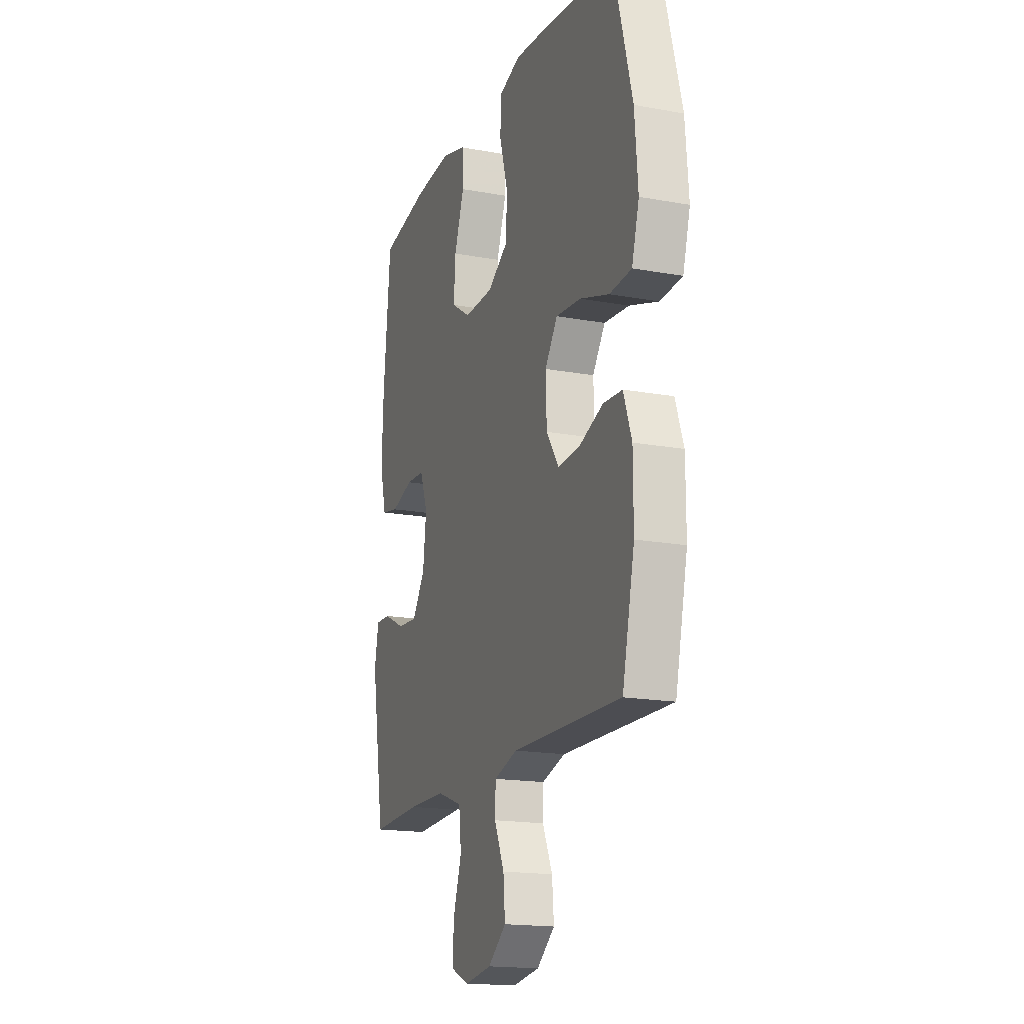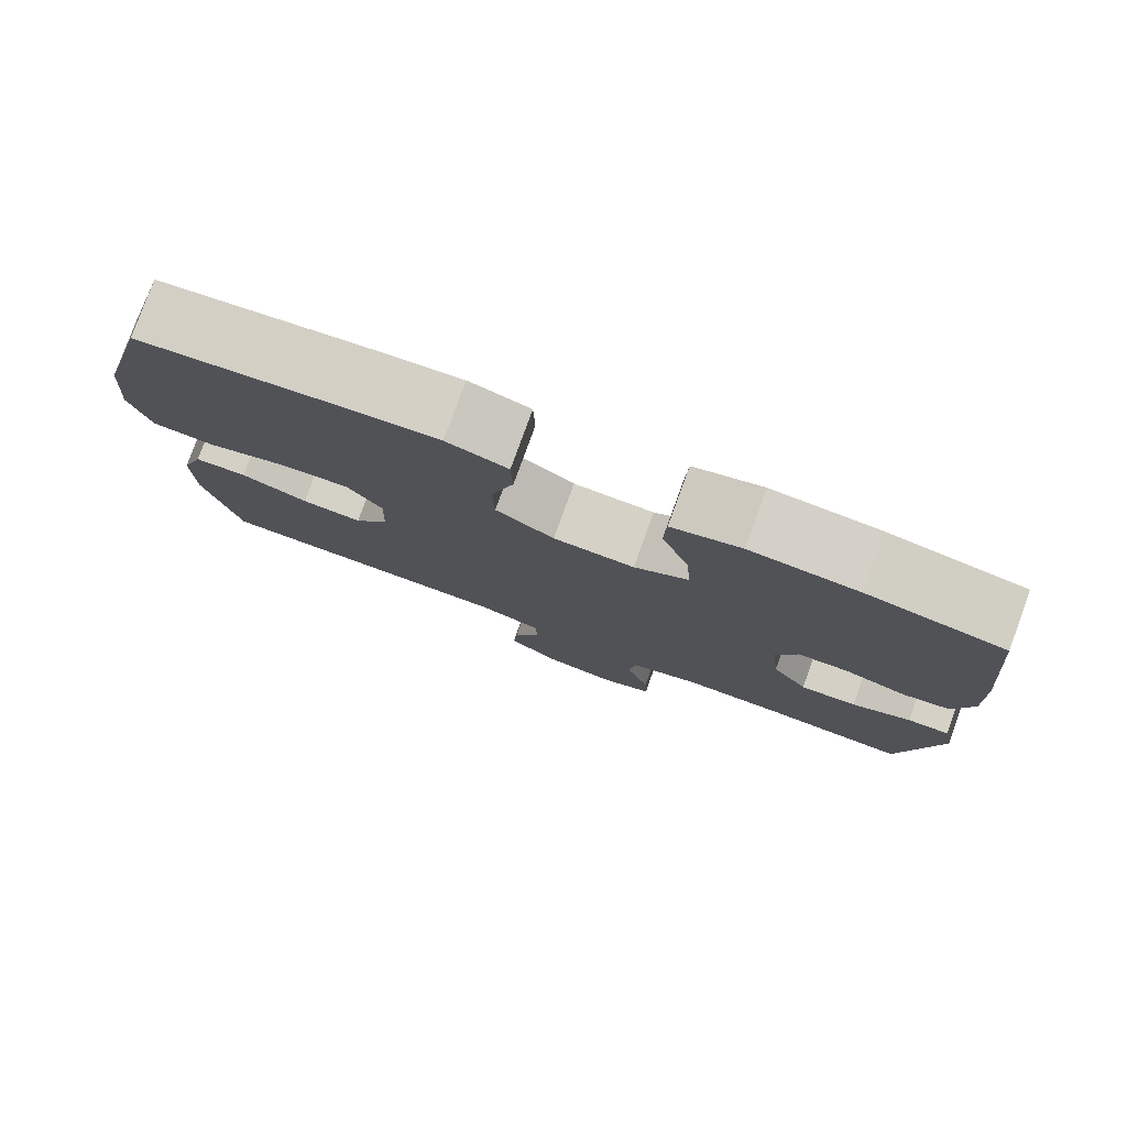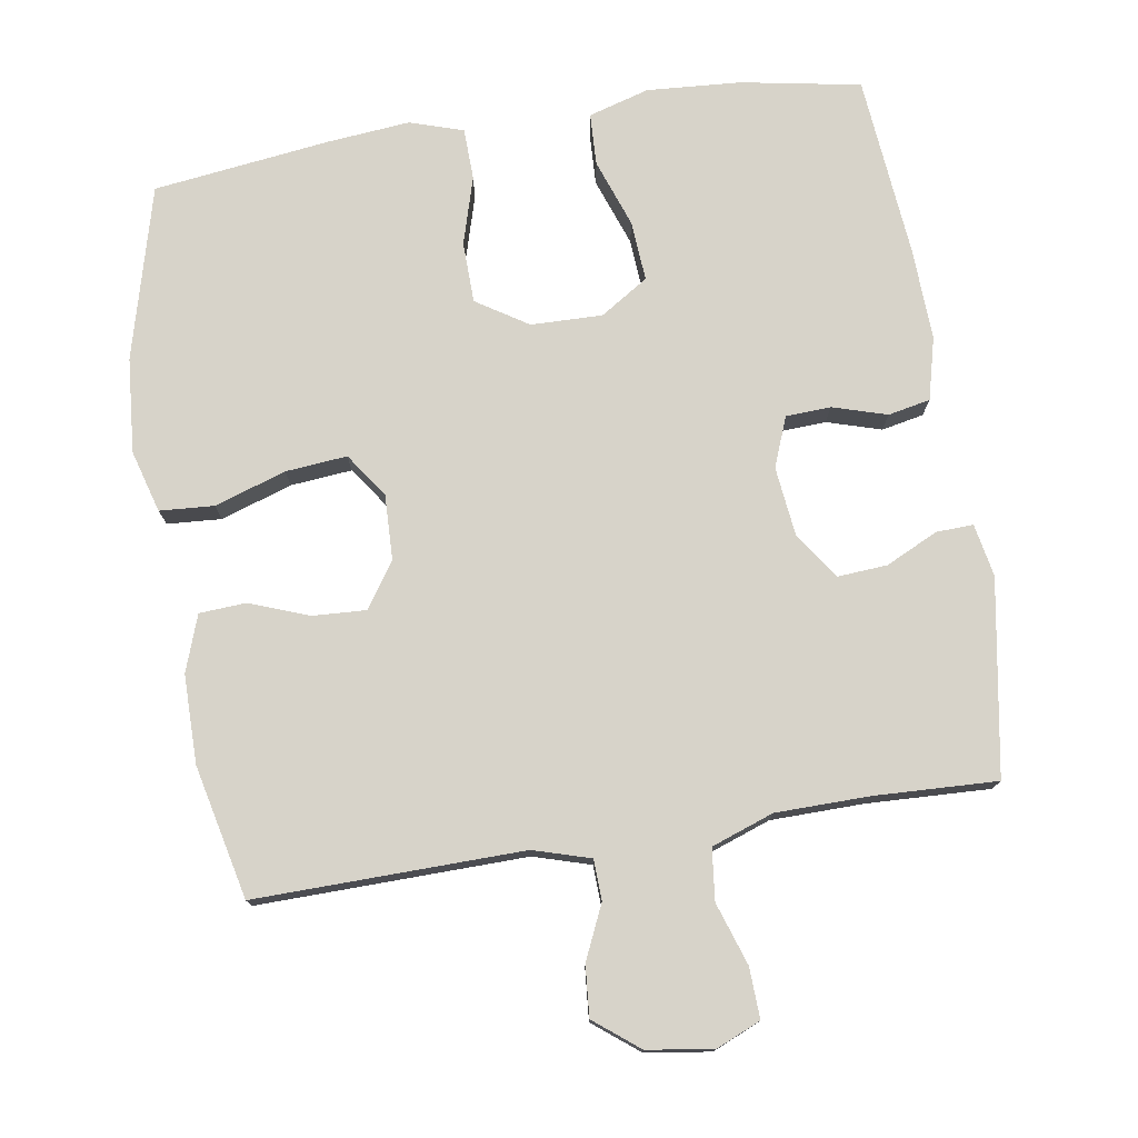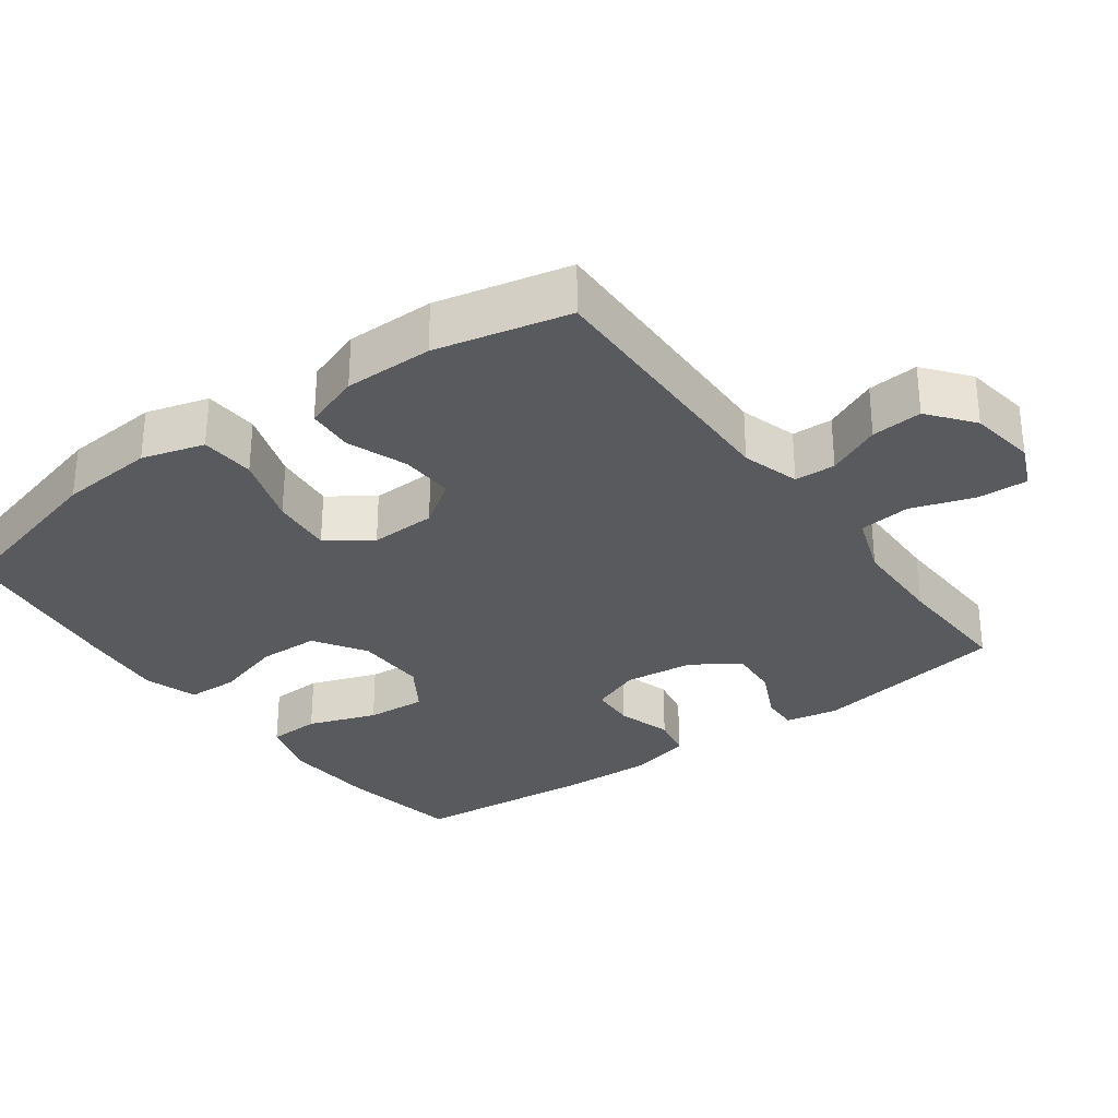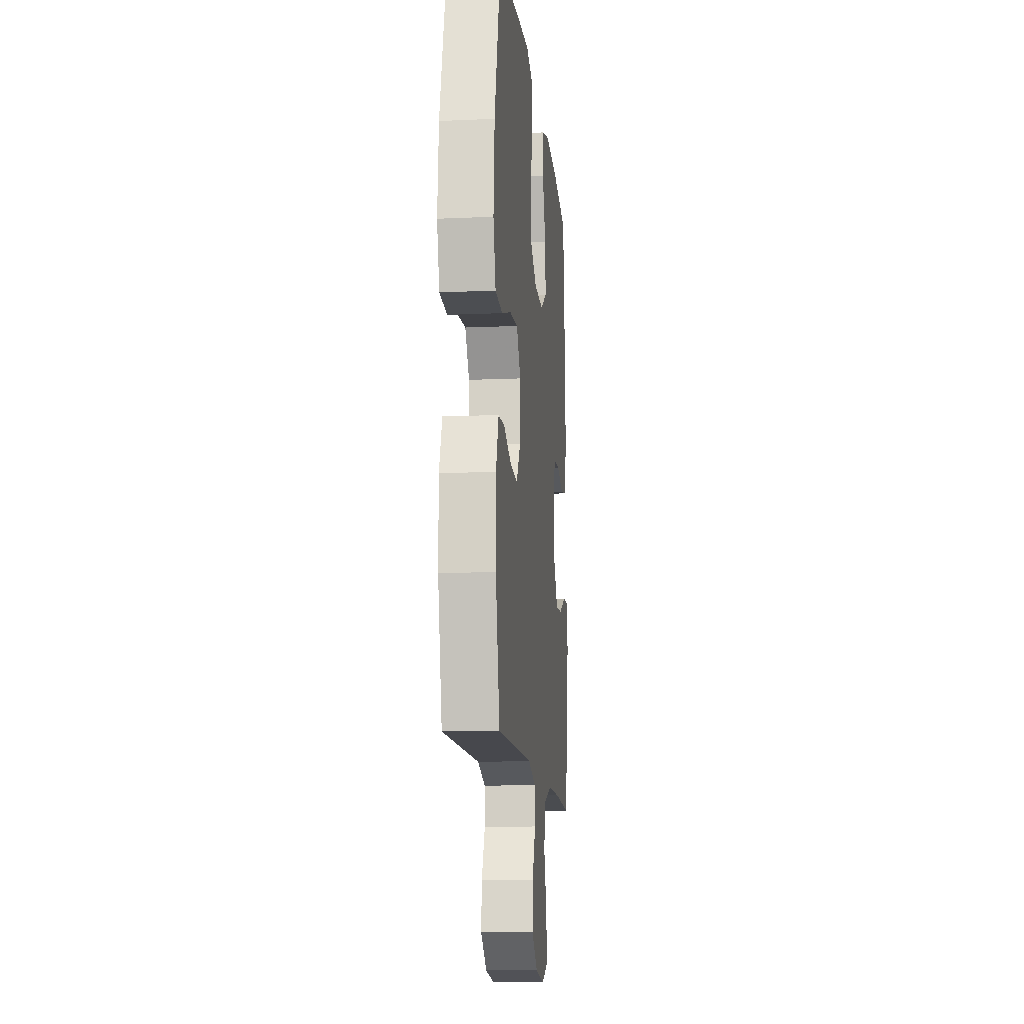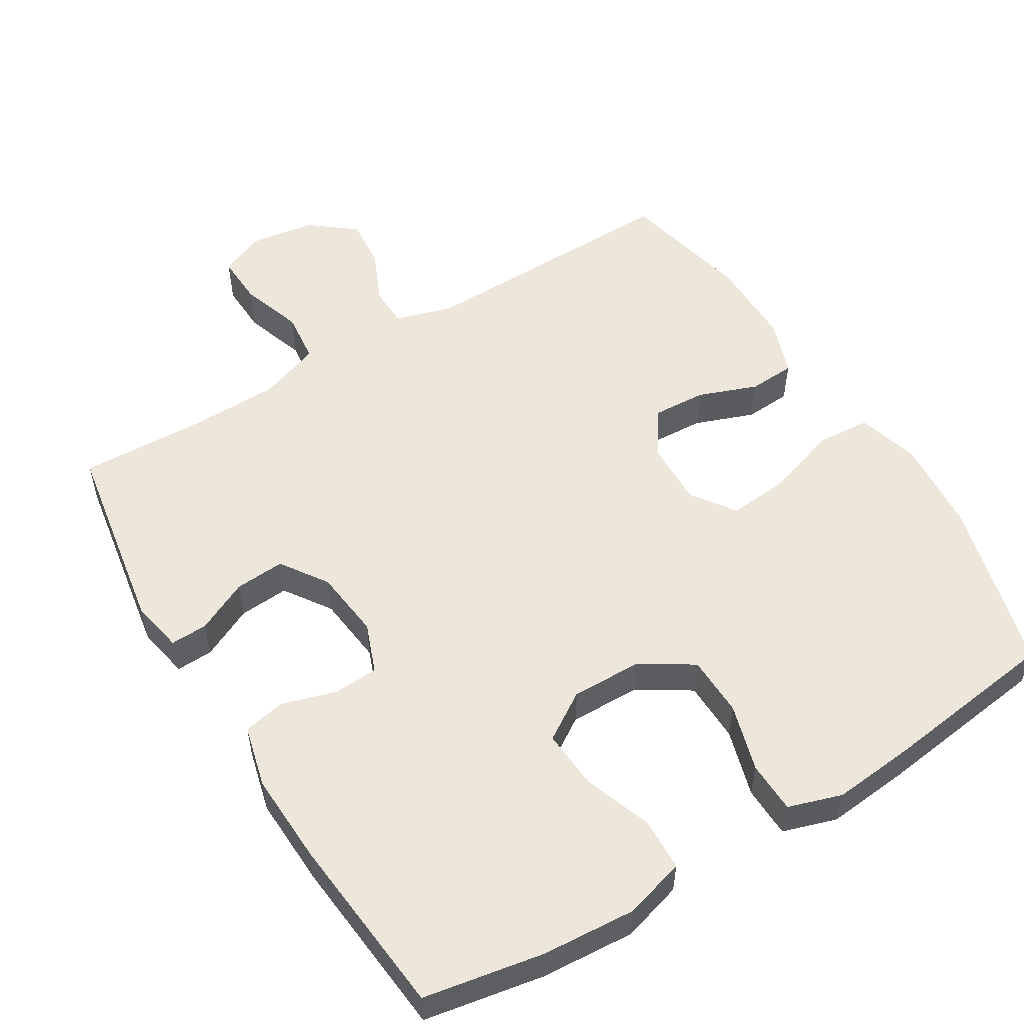
<metadata>
{"format":"obj","ext":"obj","renderer":"f3d","projection":"perspective","resolution":1024,"background":"white","views":[{"elev":-17.4,"azim":70.0,"up":"+Z"},{"elev":79.5,"azim":-160.0,"up":"+Z"},{"elev":76.4,"azim":171.0,"up":"+Y"},{"elev":-30.7,"azim":126.1,"up":"+Y"},{"elev":-12.8,"azim":95.9,"up":"+Z"},{"elev":53.9,"azim":-31.4,"up":"+Y"}]}
</metadata>
<code>
v 0.5 0.07 0.5
v 0.564 0.07 0.258
v 0.575 0.07 0.125
v 0.55 0.07 0.038
v 0.474 0.07 0.033
v 0.374 0.07 0.066
v 0.288 0.07 0.074
v 0.245 0.07 0.013
v 0.248 0.07 -0.079
v 0.291 0.07 -0.142
v 0.366 0.07 -0.138
v 0.449 0.07 -0.107
v 0.514 0.07 -0.111
v 0.542 0.07 -0.19
v 0.542 0.07 -0.314
v 0.5 0.07 -0.5
v 0.125 0.07 -0.493
v 0.045 0.07 -0.517
v 0.043 0.07 -0.574
v 0.077 0.07 -0.649
v 0.083 0.07 -0.72
v 0.021 0.07 -0.769
v -0.071 0.07 -0.783
v -0.134 0.07 -0.756
v -0.131 0.07 -0.685
v -0.102 0.07 -0.598
v -0.11 0.07 -0.526
v -0.197 0.07 -0.495
v -0.328 0.07 -0.493
v -0.5 0.07 -0.5
v -0.546 0.07 -0.227
v -0.532 0.07 -0.153
v -0.48 0.07 -0.155
v -0.407 0.07 -0.19
v -0.337 0.07 -0.195
v -0.293 0.07 -0.13
v -0.282 0.07 -0.033
v -0.309 0.07 0.037
v -0.372 0.07 0.04
v -0.448 0.07 0.017
v -0.507 0.07 0.029
v -0.529 0.07 0.116
v -0.524 0.07 0.244
v -0.5 0.07 0.5
v -0.333 0.07 0.53
v -0.201 0.07 0.539
v -0.116 0.07 0.514
v -0.113 0.07 0.441
v -0.147 0.07 0.346
v -0.153 0.07 0.262
v -0.086 0.07 0.219
v 0.014 0.07 0.221
v 0.086 0.07 0.267
v 0.088 0.07 0.352
v 0.06 0.07 0.447
v 0.062 0.07 0.519
v 0.137 0.07 0.543
v 0.252 0.07 0.532
v 0.5 0 0.5
v 0.564 0 0.258
v 0.575 0 0.125
v 0.55 0 0.038
v 0.474 0 0.033
v 0.374 0 0.066
v 0.288 0 0.074
v 0.245 0 0.013
v 0.248 0 -0.079
v 0.291 0 -0.142
v 0.366 0 -0.138
v 0.449 0 -0.107
v 0.514 0 -0.111
v 0.542 0 -0.19
v 0.542 0 -0.314
v 0.5 0 -0.5
v 0.125 0 -0.493
v 0.045 0 -0.517
v 0.043 0 -0.574
v 0.077 0 -0.649
v 0.083 0 -0.72
v 0.021 0 -0.769
v -0.071 0 -0.783
v -0.134 0 -0.756
v -0.131 0 -0.685
v -0.102 0 -0.598
v -0.11 0 -0.526
v -0.197 0 -0.495
v -0.328 0 -0.493
v -0.5 0 -0.5
v -0.546 0 -0.227
v -0.532 0 -0.153
v -0.48 0 -0.155
v -0.407 0 -0.19
v -0.337 0 -0.195
v -0.293 0 -0.13
v -0.282 0 -0.033
v -0.309 0 0.037
v -0.372 0 0.04
v -0.448 0 0.017
v -0.507 0 0.029
v -0.529 0 0.116
v -0.524 0 0.244
v -0.5 0 0.5
v -0.333 0 0.53
v -0.201 0 0.539
v -0.116 0 0.514
v -0.113 0 0.441
v -0.147 0 0.346
v -0.153 0 0.262
v -0.086 0 0.219
v 0.014 0 0.221
v 0.086 0 0.267
v 0.088 0 0.352
v 0.06 0 0.447
v 0.062 0 0.519
v 0.137 0 0.543
v 0.252 0 0.532
f 54 55 56 57
f 53 54 57 58
f 46 47 48 49
f 46 49 50
f 45 46 50
f 44 45 50
f 43 44 50
f 42 43 50 51
f 39 40 41 42
f 38 39 42 51
f 31 32 33 34
f 29 30 31 34
f 28 29 34 35
f 27 28 35 36
f 23 24 25 26
f 23 26 27
f 22 23 27
f 19 20 21 22
f 18 19 22 27
f 17 18 27 36
f 11 12 13 14
f 10 11 14 15
f 3 4 5 6
f 3 6 7
f 2 3 7
f 53 58 1 2
f 52 53 2 7
f 37 38 51 52
f 37 52 7 8
f 36 37 8 9
f 17 36 9 10
f 10 15 16 17
f 115 114 113 112
f 116 115 112 111
f 107 106 105 104
f 108 107 104
f 108 104 103
f 108 103 102
f 108 102 101
f 109 108 101 100
f 100 99 98 97
f 109 100 97 96
f 92 91 90 89
f 92 89 88 87
f 93 92 87 86
f 94 93 86 85
f 84 83 82 81
f 85 84 81
f 85 81 80
f 80 79 78 77
f 85 80 77 76
f 94 85 76 75
f 72 71 70 69
f 73 72 69 68
f 64 63 62 61
f 65 64 61
f 65 61 60
f 60 59 116 111
f 65 60 111 110
f 110 109 96 95
f 66 65 110 95
f 67 66 95 94
f 68 67 94 75
f 75 74 73 68
f 1 59 60 2
f 2 60 61 3
f 3 61 62 4
f 4 62 63 5
f 5 63 64 6
f 6 64 65 7
f 7 65 66 8
f 8 66 67 9
f 9 67 68 10
f 10 68 69 11
f 11 69 70 12
f 12 70 71 13
f 13 71 72 14
f 14 72 73 15
f 15 73 74 16
f 16 74 75 17
f 17 75 76 18
f 18 76 77 19
f 19 77 78 20
f 20 78 79 21
f 21 79 80 22
f 22 80 81 23
f 23 81 82 24
f 24 82 83 25
f 25 83 84 26
f 26 84 85 27
f 27 85 86 28
f 28 86 87 29
f 29 87 88 30
f 30 88 89 31
f 31 89 90 32
f 32 90 91 33
f 33 91 92 34
f 34 92 93 35
f 35 93 94 36
f 36 94 95 37
f 37 95 96 38
f 38 96 97 39
f 39 97 98 40
f 40 98 99 41
f 41 99 100 42
f 42 100 101 43
f 43 101 102 44
f 44 102 103 45
f 45 103 104 46
f 46 104 105 47
f 47 105 106 48
f 48 106 107 49
f 49 107 108 50
f 50 108 109 51
f 51 109 110 52
f 52 110 111 53
f 53 111 112 54
f 54 112 113 55
f 55 113 114 56
f 56 114 115 57
f 57 115 116 58
f 58 116 59 1

</code>
